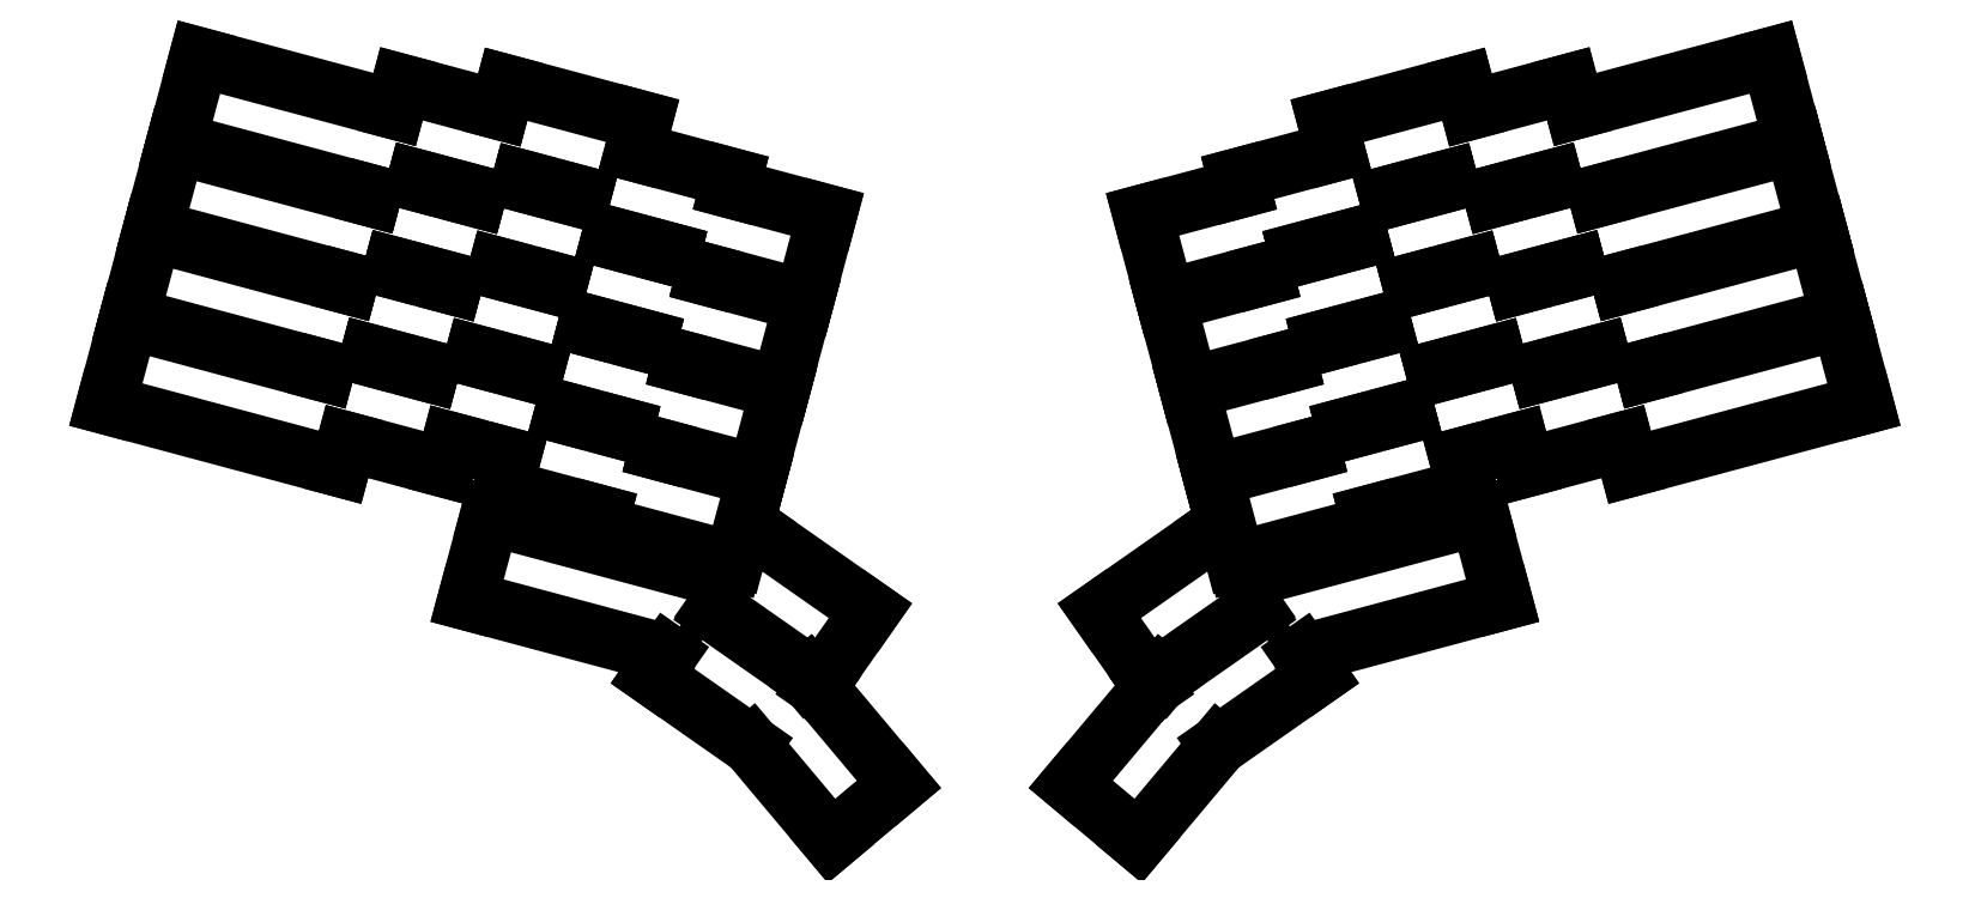
<metadata>
{"format":"dxf","ext":"dxf","renderer":"ezdxf+matplotlib","layout":"modelspace","background":"white","min_lineweight":24,"dpi":150}
</metadata>
<code>
0
SECTION
2
ENTITIES
0
LINE
8
0
10
-14.93
20
-4.54
11
29.02
21
-16.32
0
LINE
8
0
10
-10.66
20
11.4
11
26.04
21
1.563
0
LINE
8
0
10
-10.66
20
11.4
11
-14.93
21
-4.54
0
LINE
8
0
10
-10.53
20
11.88
11
26.17
21
2.046
0
LINE
8
0
10
-6.263
20
27.82
11
30.44
21
17.98
0
LINE
8
0
10
-6.263
20
27.82
11
-10.53
21
11.88
0
LINE
8
0
10
-6.134
20
28.3
11
30.57
21
18.47
0
LINE
8
0
10
-1.863
20
44.24
11
34.84
21
34.4
0
LINE
8
0
10
-1.863
20
44.24
11
-6.134
21
28.3
0
LINE
8
0
10
-1.734
20
44.72
11
34.97
21
34.89
0
LINE
8
0
10
2.537
20
60.66
11
39.24
21
50.83
0
LINE
8
0
10
2.537
20
60.66
11
-1.734
21
44.72
0
LINE
8
0
10
29.02
20
-16.32
11
30.31
21
-11.49
0
LINE
8
0
10
34.58
20
4.452
11
34.71
21
4.935
0
LINE
8
0
10
38.98
20
20.87
11
39.11
21
21.36
0
LINE
8
0
10
43.38
20
37.29
11
43.51
21
37.78
0
LINE
8
0
10
30.31
20
-11.49
11
48.66
21
-16.4
0
LINE
8
0
10
48.66
20
-16.4
11
49.96
21
-11.57
0
LINE
8
0
10
45.69
20
1.475
11
34.58
21
4.452
0
LINE
8
0
10
26.17
20
2.046
11
26.04
21
1.563
0
LINE
8
0
10
34.71
20
4.935
11
45.82
21
1.958
0
LINE
8
0
10
54.23
20
4.364
11
54.36
21
4.847
0
LINE
8
0
10
50.09
20
17.9
11
38.98
21
20.87
0
LINE
8
0
10
30.57
20
18.47
11
30.44
21
17.98
0
LINE
8
0
10
39.11
20
21.36
11
50.22
21
18.38
0
LINE
8
0
10
58.63
20
20.78
11
58.76
21
21.27
0
LINE
8
0
10
54.49
20
34.32
11
43.38
21
37.29
0
LINE
8
0
10
34.97
20
34.89
11
34.84
21
34.4
0
LINE
8
0
10
43.51
20
37.78
11
54.62
21
34.8
0
LINE
8
0
10
63.03
20
37.21
11
63.16
21
37.69
0
LINE
8
0
10
58.89
20
50.74
11
40.54
21
55.65
0
LINE
8
0
10
40.54
20
55.65
11
39.24
21
50.83
0
LINE
8
0
10
49.96
20
-11.57
11
61.06
21
-14.55
0
LINE
8
0
10
71.03
20
-6.349
11
71.16
21
-5.866
0
LINE
8
0
10
65.34
20
1.387
11
54.23
21
4.364
0
LINE
8
0
10
45.82
20
1.958
11
45.69
21
1.475
0
LINE
8
0
10
54.36
20
4.847
11
65.46
21
1.87
0
LINE
8
0
10
75.43
20
10.07
11
75.56
21
10.55
0
LINE
8
0
10
69.74
20
17.81
11
58.63
21
20.78
0
LINE
8
0
10
50.22
20
18.38
11
50.09
21
17.9
0
LINE
8
0
10
58.76
20
21.27
11
69.86
21
18.29
0
LINE
8
0
10
79.83
20
26.49
11
79.96
21
26.97
0
LINE
8
0
10
74.14
20
34.23
11
63.03
21
37.21
0
LINE
8
0
10
54.62
20
34.8
11
54.49
21
34.32
0
LINE
8
0
10
63.16
20
37.69
11
74.26
21
34.71
0
LINE
8
0
10
84.23
20
42.91
11
85.78
21
48.71
0
LINE
8
0
10
85.78
20
48.71
11
60.18
21
55.57
0
LINE
8
0
10
60.18
20
55.57
11
58.89
21
50.74
0
LINE
8
0
10
59.51
20
-20.35
11
77.86
21
-25.26
0
LINE
8
0
10
88.86
20
-13.2
11
88.99
21
-12.72
0
LINE
8
0
10
82.13
20
-9.326
11
71.03
21
-6.349
0
LINE
8
0
10
61.06
20
-14.55
11
59.51
21
-20.35
0
LINE
8
0
10
71.16
20
-5.866
11
82.26
21
-8.843
0
LINE
8
0
10
93.26
20
3.222
11
93.39
21
3.705
0
LINE
8
0
10
86.53
20
7.095
11
75.43
21
10.07
0
LINE
8
0
10
65.46
20
1.87
11
65.34
21
1.387
0
LINE
8
0
10
75.56
20
10.55
11
86.66
21
7.578
0
LINE
8
0
10
97.66
20
19.64
11
97.79
21
20.13
0
LINE
8
0
10
90.93
20
23.52
11
79.83
21
26.49
0
LINE
8
0
10
69.86
20
18.29
11
69.74
21
17.81
0
LINE
8
0
10
79.96
20
26.97
11
91.06
21
24
0
LINE
8
0
10
102.1
20
36.06
11
102.6
21
38
0
LINE
8
0
10
102.6
20
38
11
84.23
21
42.91
0
LINE
8
0
10
74.26
20
34.71
11
74.14
21
34.23
0
LINE
8
0
10
77.35
20
-27.2
11
102.7
21
-33.98
0
LINE
8
0
10
103.2
20
-33.26
11
107.2
21
-18.12
0
LINE
8
0
10
107.2
20
-18.12
11
88.86
21
-13.2
0
LINE
8
0
10
77.86
20
-25.26
11
77.35
21
-27.2
0
LINE
8
0
10
88.99
20
-12.72
11
107.3
21
-17.63
0
LINE
8
0
10
107.3
20
-17.63
11
111.6
21
-1.696
0
LINE
8
0
10
111.6
20
-1.696
11
93.26
21
3.222
0
LINE
8
0
10
82.26
20
-8.843
11
82.13
21
-9.326
0
LINE
8
0
10
93.39
20
3.705
11
111.7
21
-1.213
0
LINE
8
0
10
111.7
20
-1.213
11
116
21
14.73
0
LINE
8
0
10
116
20
14.73
11
97.66
21
19.64
0
LINE
8
0
10
86.66
20
7.578
11
86.53
21
7.095
0
LINE
8
0
10
97.79
20
20.13
11
116.1
21
15.21
0
LINE
8
0
10
116.1
20
15.21
11
120.4
21
31.15
0
LINE
8
0
10
120.4
20
31.15
11
102.1
21
36.06
0
LINE
8
0
10
91.06
20
24
11
90.93
21
23.52
0
LINE
8
0
10
52.85
20
-41.34
11
90.45
21
-51.41
0
LINE
8
0
10
57.12
20
-25.4
11
100.5
21
-37.03
0
LINE
8
0
10
57.12
20
-25.4
11
52.85
21
-41.34
0
LINE
8
0
10
99.36
20
-43.57
11
99.5
21
-43.06
0
LINE
8
0
10
87.6
20
-55.48
11
106.2
21
-68.49
0
LINE
8
0
10
118.5
20
-57.53
11
118.8
21
-57.16
0
LINE
8
0
10
118.8
20
-57.16
11
117.4
21
-56.22
0
LINE
8
0
10
116.7
20
-55.68
11
99.36
21
-43.57
0
LINE
8
0
10
90.45
20
-51.41
11
87.6
21
-55.48
0
LINE
8
0
10
99.5
20
-43.06
11
119.1
21
-56.75
0
LINE
8
0
10
119.1
20
-56.75
11
128.5
21
-43.24
0
LINE
8
0
10
128.5
20
-43.24
11
106.8
21
-28.04
0
LINE
8
0
10
106.8
20
-28.04
11
103.2
21
-33.26
0
LINE
8
0
10
102.7
20
-33.98
11
100.5
21
-37.03
0
LINE
8
0
10
106.2
20
-68.49
11
121.2
21
-86.43
0
LINE
8
0
10
121.2
20
-86.43
11
133.9
21
-75.83
0
LINE
8
0
10
133.9
20
-75.83
11
118.5
21
-57.53
0
LINE
8
0
10
117.4
20
-56.22
11
116.8
21
-55.53
0
LINE
8
0
10
116.8
20
-55.53
11
116.7
21
-55.68
0
LINE
8
0
10
271
20
-16.32
11
314.9
21
-4.54
0
LINE
8
0
10
314.9
20
-4.54
11
310.7
21
11.4
0
LINE
8
0
10
274
20
1.563
11
310.7
21
11.4
0
LINE
8
0
10
273.8
20
2.046
11
310.5
21
11.88
0
LINE
8
0
10
310.5
20
11.88
11
306.3
21
27.82
0
LINE
8
0
10
269.6
20
17.98
11
306.3
21
27.82
0
LINE
8
0
10
269.4
20
18.47
11
306.1
21
28.3
0
LINE
8
0
10
306.1
20
28.3
11
301.9
21
44.24
0
LINE
8
0
10
265.2
20
34.4
11
301.9
21
44.24
0
LINE
8
0
10
265
20
34.89
11
301.7
21
44.72
0
LINE
8
0
10
301.7
20
44.72
11
297.5
21
60.66
0
LINE
8
0
10
260.8
20
50.83
11
297.5
21
60.66
0
LINE
8
0
10
269.7
20
-11.49
11
271
21
-16.32
0
LINE
8
0
10
265.3
20
4.935
11
265.4
21
4.452
0
LINE
8
0
10
260.9
20
21.36
11
261
21
20.87
0
LINE
8
0
10
256.5
20
37.78
11
256.6
21
37.29
0
LINE
8
0
10
251.3
20
-16.4
11
269.7
21
-11.49
0
LINE
8
0
10
274
20
1.563
11
273.8
21
2.046
0
LINE
8
0
10
265.4
20
4.452
11
254.3
21
1.475
0
LINE
8
0
10
250
20
-11.57
11
251.3
21
-16.4
0
LINE
8
0
10
254.2
20
1.958
11
265.3
21
4.935
0
LINE
8
0
10
269.6
20
17.98
11
269.4
21
18.47
0
LINE
8
0
10
261
20
20.87
11
249.9
21
17.9
0
LINE
8
0
10
245.6
20
4.847
11
245.8
21
4.364
0
LINE
8
0
10
249.8
20
18.38
11
260.9
21
21.36
0
LINE
8
0
10
265.2
20
34.4
11
265
21
34.89
0
LINE
8
0
10
256.6
20
37.29
11
245.5
21
34.32
0
LINE
8
0
10
241.2
20
21.27
11
241.4
21
20.78
0
LINE
8
0
10
245.4
20
34.8
11
256.5
21
37.78
0
LINE
8
0
10
260.8
20
50.83
11
259.5
21
55.65
0
LINE
8
0
10
259.5
20
55.65
11
241.1
21
50.74
0
LINE
8
0
10
236.8
20
37.69
11
237
21
37.21
0
LINE
8
0
10
238.9
20
-14.55
11
250
21
-11.57
0
LINE
8
0
10
254.3
20
1.475
11
254.2
21
1.958
0
LINE
8
0
10
245.8
20
4.364
11
234.7
21
1.387
0
LINE
8
0
10
228.8
20
-5.866
11
229
21
-6.349
0
LINE
8
0
10
234.5
20
1.87
11
245.6
21
4.847
0
LINE
8
0
10
249.9
20
17.9
11
249.8
21
18.38
0
LINE
8
0
10
241.4
20
20.78
11
230.3
21
17.81
0
LINE
8
0
10
224.4
20
10.55
11
224.6
21
10.07
0
LINE
8
0
10
230.1
20
18.29
11
241.2
21
21.27
0
LINE
8
0
10
245.5
20
34.32
11
245.4
21
34.8
0
LINE
8
0
10
237
20
37.21
11
225.9
21
34.23
0
LINE
8
0
10
220
20
26.97
11
220.2
21
26.49
0
LINE
8
0
10
225.7
20
34.71
11
236.8
21
37.69
0
LINE
8
0
10
241.1
20
50.74
11
239.8
21
55.57
0
LINE
8
0
10
239.8
20
55.57
11
214.2
21
48.71
0
LINE
8
0
10
214.2
20
48.71
11
215.8
21
42.91
0
LINE
8
0
10
222.1
20
-25.26
11
240.5
21
-20.35
0
LINE
8
0
10
240.5
20
-20.35
11
238.9
21
-14.55
0
LINE
8
0
10
229
20
-6.349
11
217.9
21
-9.326
0
LINE
8
0
10
211
20
-12.72
11
211.1
21
-13.2
0
LINE
8
0
10
217.7
20
-8.843
11
228.8
21
-5.866
0
LINE
8
0
10
234.7
20
1.387
11
234.5
21
1.87
0
LINE
8
0
10
224.6
20
10.07
11
213.5
21
7.095
0
LINE
8
0
10
206.6
20
3.705
11
206.7
21
3.222
0
LINE
8
0
10
213.3
20
7.578
11
224.4
21
10.55
0
LINE
8
0
10
230.3
20
17.81
11
230.1
21
18.29
0
LINE
8
0
10
220.2
20
26.49
11
209.1
21
23.52
0
LINE
8
0
10
202.2
20
20.13
11
202.3
21
19.64
0
LINE
8
0
10
208.9
20
24
11
220
21
26.97
0
LINE
8
0
10
225.9
20
34.23
11
225.7
21
34.71
0
LINE
8
0
10
215.8
20
42.91
11
197.4
21
38
0
LINE
8
0
10
197.4
20
38
11
197.9
21
36.06
0
LINE
8
0
10
197.3
20
-33.98
11
222.7
21
-27.2
0
LINE
8
0
10
222.7
20
-27.2
11
222.1
21
-25.26
0
LINE
8
0
10
211.1
20
-13.2
11
192.8
21
-18.12
0
LINE
8
0
10
192.8
20
-18.12
11
196.8
21
-33.26
0
LINE
8
0
10
192.7
20
-17.63
11
211
21
-12.72
0
LINE
8
0
10
217.9
20
-9.326
11
217.7
21
-8.843
0
LINE
8
0
10
206.7
20
3.222
11
188.4
21
-1.696
0
LINE
8
0
10
188.4
20
-1.696
11
192.7
21
-17.63
0
LINE
8
0
10
188.3
20
-1.213
11
206.6
21
3.705
0
LINE
8
0
10
213.5
20
7.095
11
213.3
21
7.578
0
LINE
8
0
10
202.3
20
19.64
11
184
21
14.73
0
LINE
8
0
10
184
20
14.73
11
188.3
21
-1.213
0
LINE
8
0
10
183.9
20
15.21
11
202.2
21
20.13
0
LINE
8
0
10
209.1
20
23.52
11
208.9
21
24
0
LINE
8
0
10
197.9
20
36.06
11
179.6
21
31.15
0
LINE
8
0
10
179.6
20
31.15
11
183.9
21
15.21
0
LINE
8
0
10
209.6
20
-51.41
11
247.1
21
-41.34
0
LINE
8
0
10
247.1
20
-41.34
11
242.9
21
-25.4
0
LINE
8
0
10
199.5
20
-37.03
11
242.9
21
-25.4
0
LINE
8
0
10
200.5
20
-43.06
11
200.6
21
-43.57
0
LINE
8
0
10
193.8
20
-68.49
11
212.4
21
-55.48
0
LINE
8
0
10
212.4
20
-55.48
11
209.6
21
-51.41
0
LINE
8
0
10
200.6
20
-43.57
11
183.3
21
-55.68
0
LINE
8
0
10
182.6
20
-56.22
11
181.2
21
-57.16
0
LINE
8
0
10
181.2
20
-57.16
11
181.5
21
-57.53
0
LINE
8
0
10
180.9
20
-56.75
11
200.5
21
-43.06
0
LINE
8
0
10
196.8
20
-33.26
11
193.2
21
-28.04
0
LINE
8
0
10
199.5
20
-37.03
11
197.3
21
-33.98
0
LINE
8
0
10
193.2
20
-28.04
11
171.5
21
-43.24
0
LINE
8
0
10
171.5
20
-43.24
11
180.9
21
-56.75
0
LINE
8
0
10
178.8
20
-86.43
11
193.8
21
-68.49
0
LINE
8
0
10
183.3
20
-55.68
11
183.2
21
-55.53
0
LINE
8
0
10
183.2
20
-55.53
11
182.6
21
-56.22
0
LINE
8
0
10
181.5
20
-57.53
11
166.1
21
-75.83
0
LINE
8
0
10
166.1
20
-75.83
11
178.8
21
-86.43
0
ENDSEC
0
EOF

</code>
